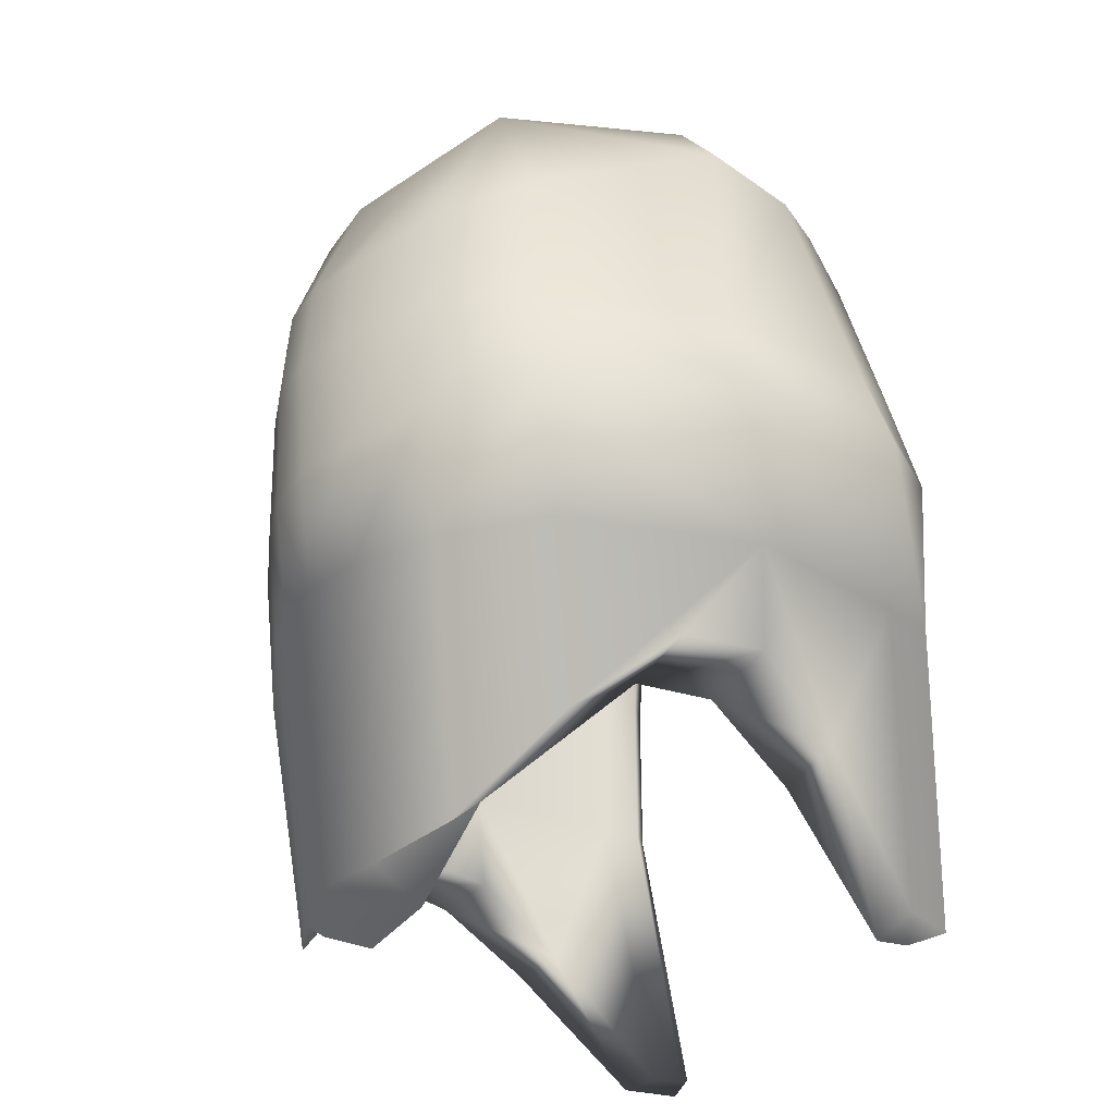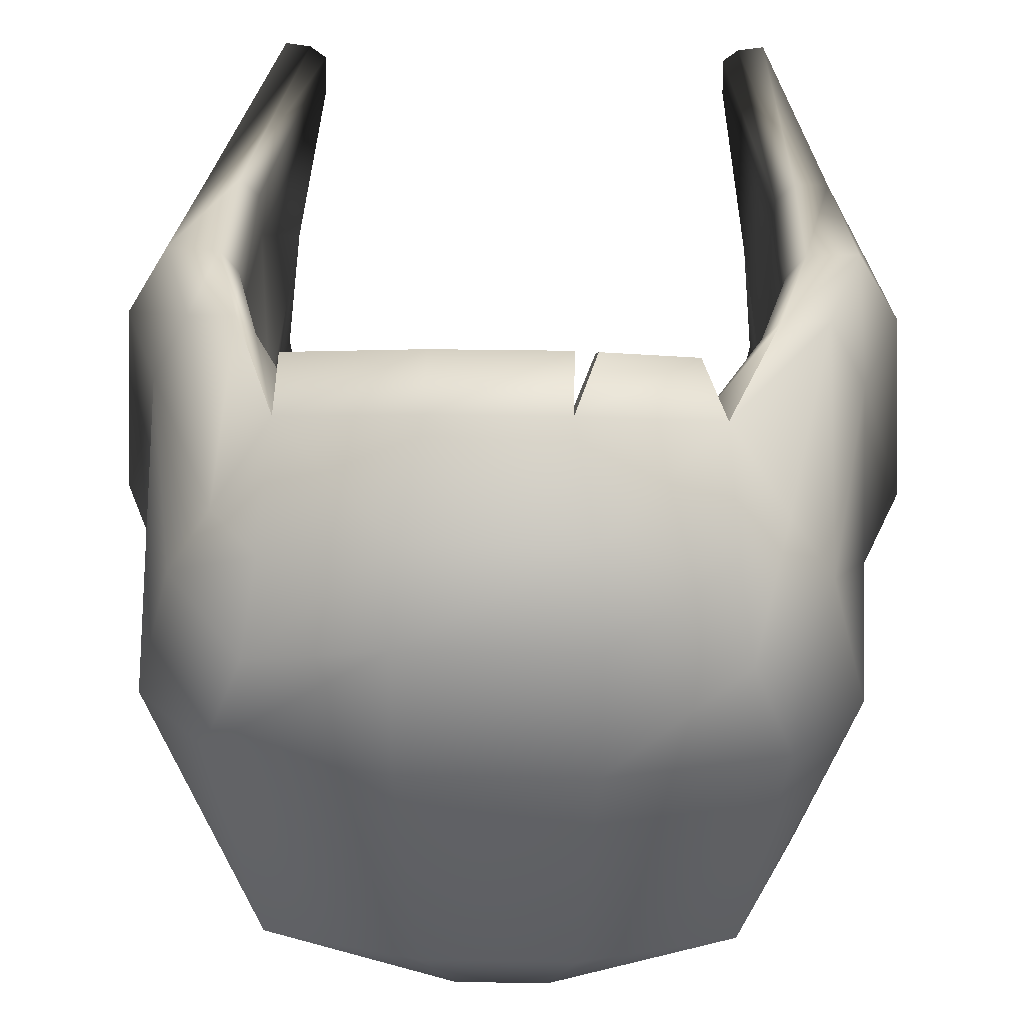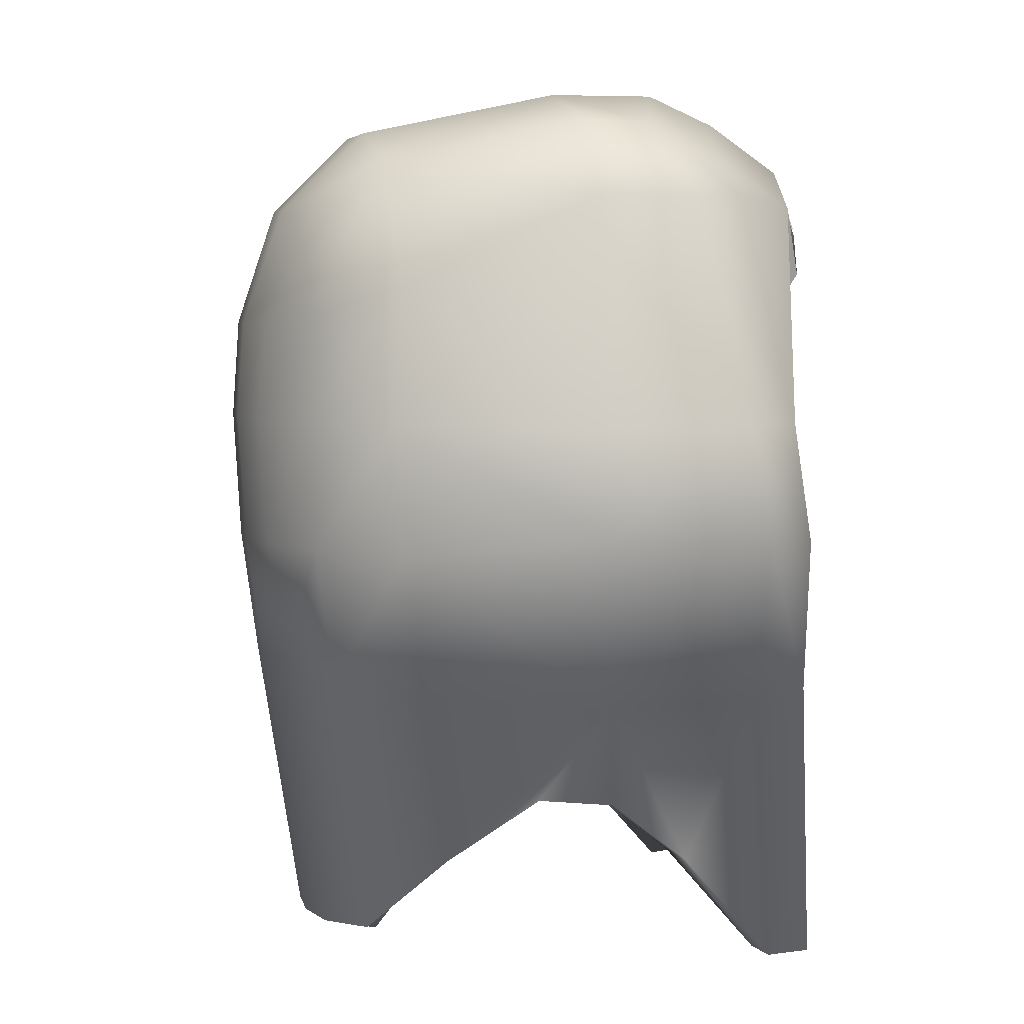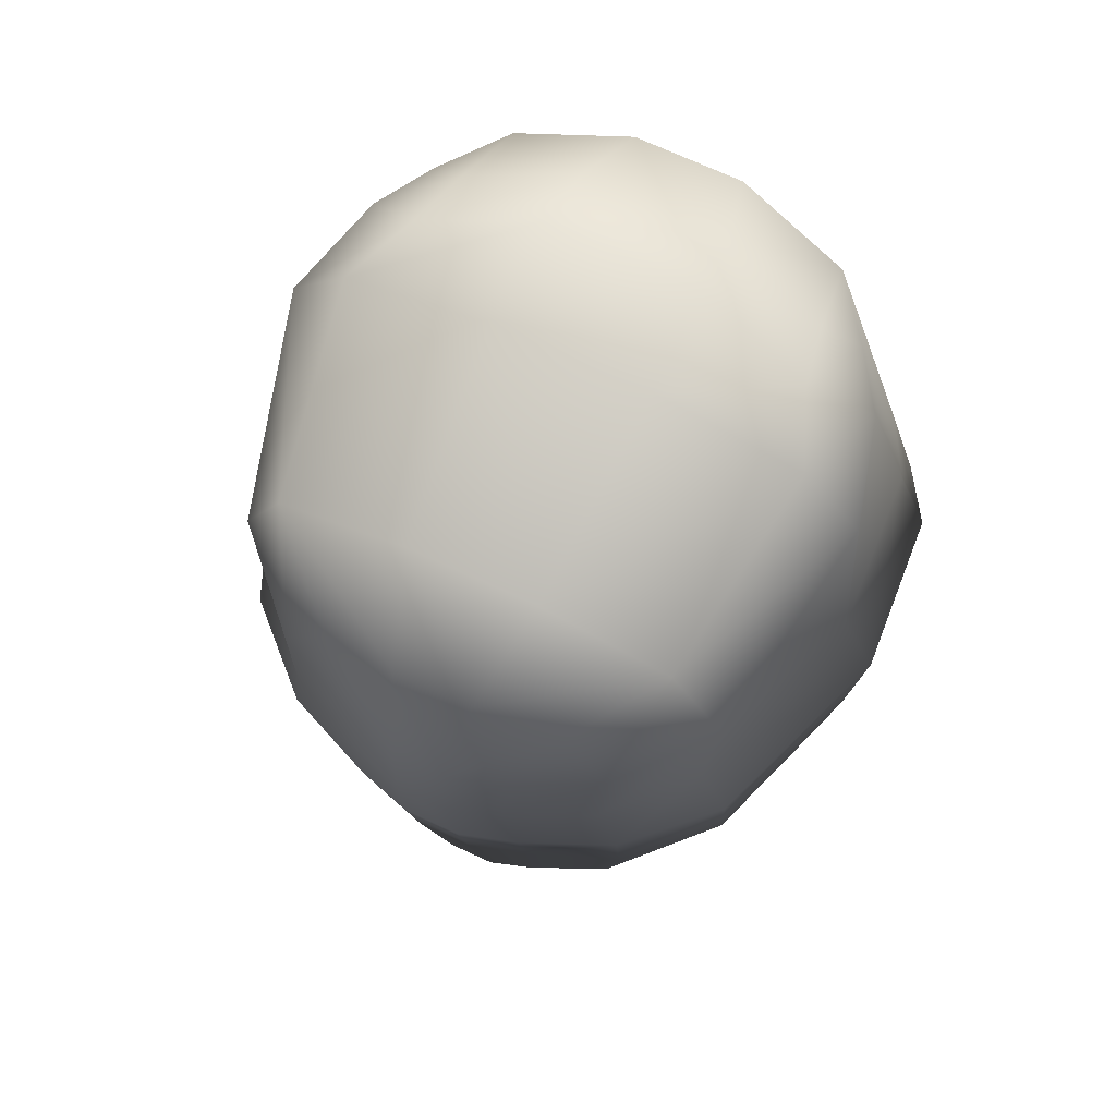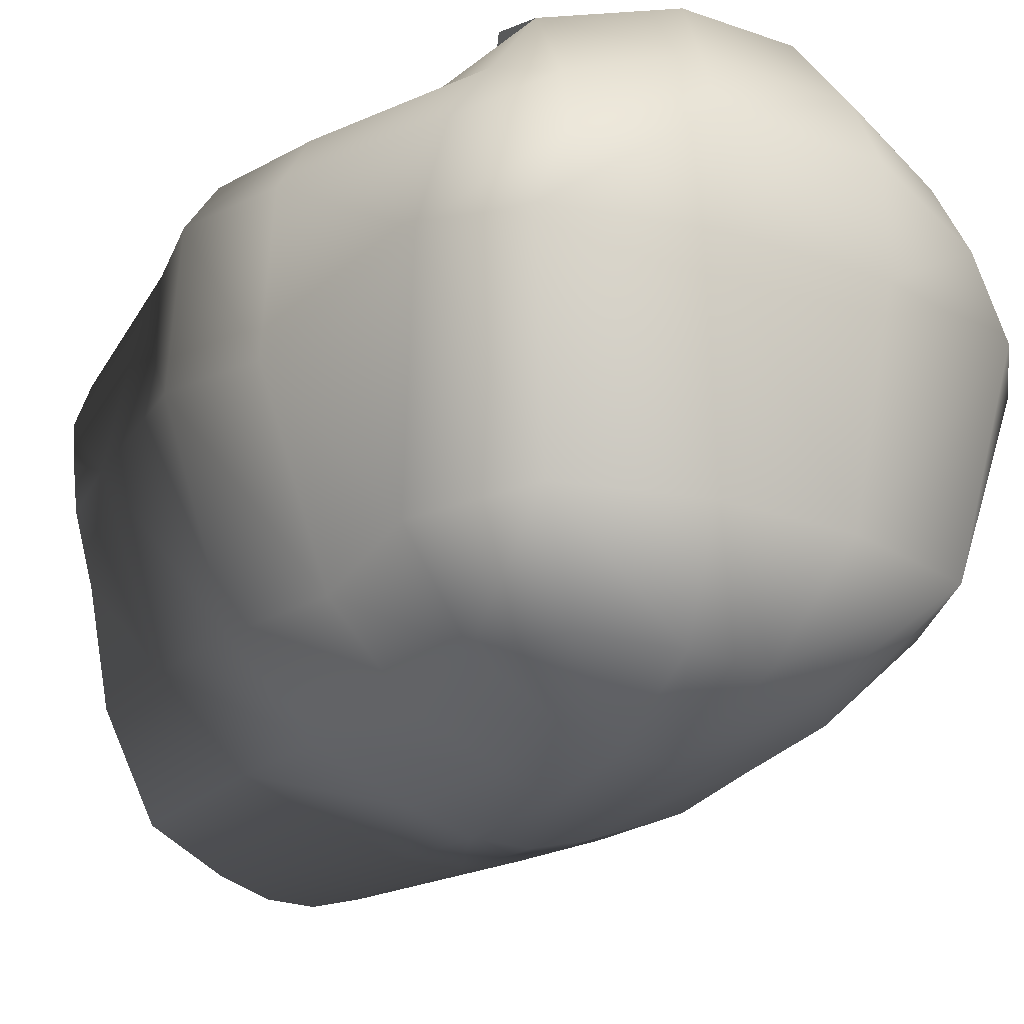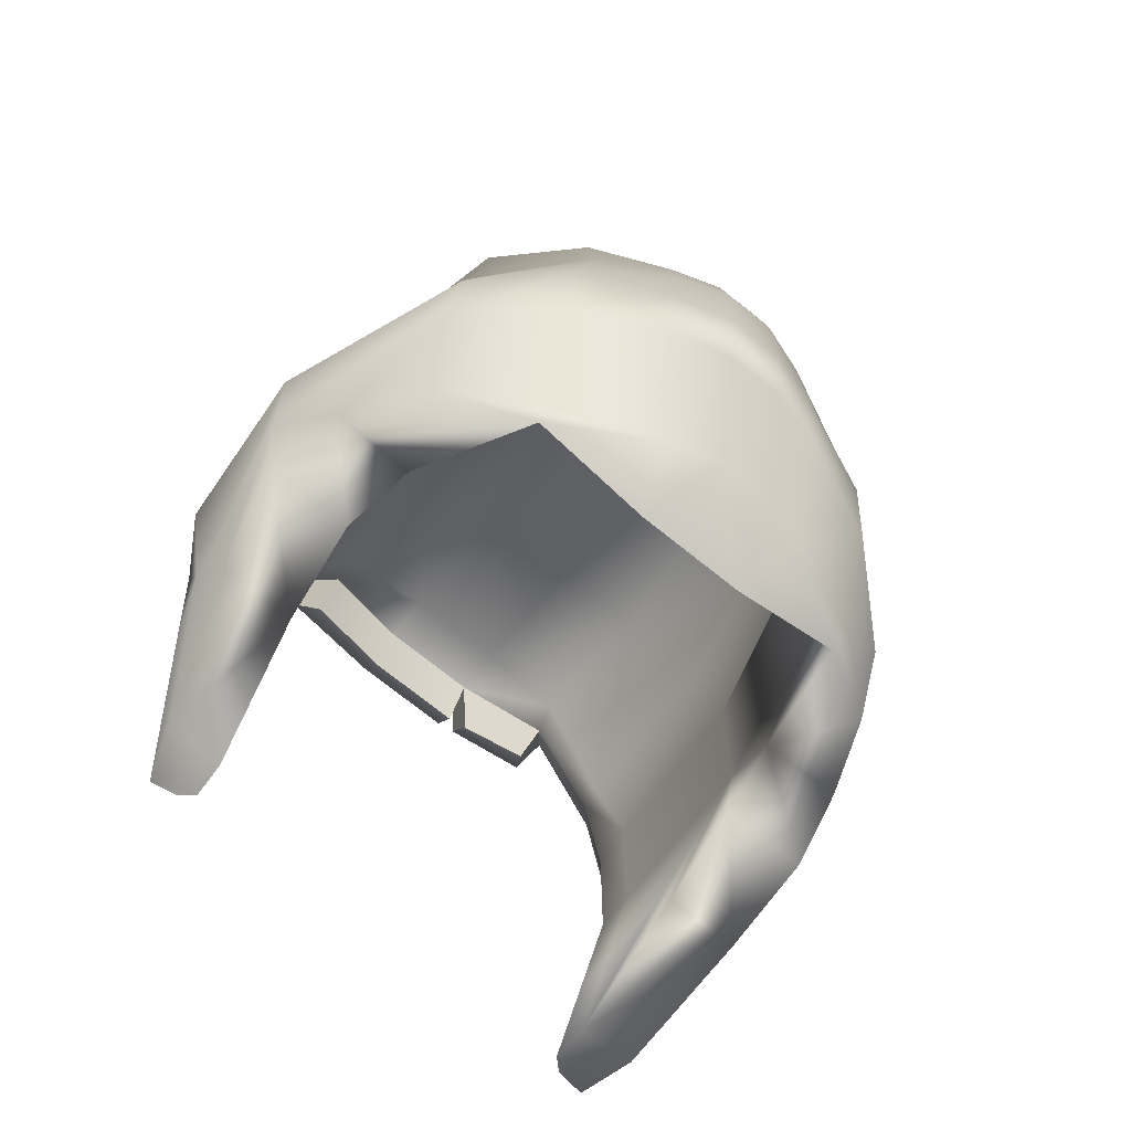
<metadata>
{"format":"obj","ext":"obj","renderer":"f3d","projection":"perspective","resolution":1024,"background":"white","views":[{"elev":-33.4,"azim":-119.4,"up":"+Y"},{"elev":28.7,"azim":-178.5,"up":"+Z"},{"elev":6.5,"azim":-102.5,"up":"+Y"},{"elev":71.2,"azim":-155.1,"up":"+Y"},{"elev":-25.2,"azim":150.5,"up":"+Z"},{"elev":-75.1,"azim":141.6,"up":"+Y"}]}
</metadata>
<code>
g Hair_Hippy
v 1.35 -0.1876 0.0267
v 1.215 -0.1876 0.5467
v 0.9136 0.1782 0.3964
v 1.064 0.1782 0.0267
v 0.9068 -0.02411 -0.9463
v 1.155 -0.6324 -0.9104
v 0.7905 -0.7764 -1.293
v 0.5531 -0.4417 -1.293
v 0.3712 0.3453 0.5467
v 0.3482 0.1993 0.8906
v 0.857 0.03211 0.7404
v 0.8112 -0.24 1.159
v 1.042 -0.1725 0.8161
v 0.3023 0.1431 -0.9463
v 0.1844 -0.2508 -1.359
v 0.3712 0.3453 0.0267
v -0.3482 0.1993 0.8906
v 0.2623 -0.04035 1.272
v -0.3712 0.3453 0.5467
v 0.2623 -0.335 1.383
v 0.8112 -0.5346 1.27
v 0.7078 -0.777 1.135
v 0.2474 -0.6258 1.237
v -0.2623 -0.335 1.383
v -0.2474 -0.6258 1.237
v -0.2623 -0.04035 1.272
v -0.3023 0.1431 -0.9463
v -0.3712 0.3453 0.0267
v -0.1844 -0.2508 -1.359
v -0.857 0.03211 0.7404
v -0.8112 -0.24 1.159
v -0.7216 -0.5756 1.247
v -0.3472 -0.376 1.36
v -0.337 -0.6668 1.214
v -0.651 -0.818 1.111
v -1.042 -0.1725 0.8161
v -0.9136 0.1782 0.3964
v -1.215 -0.1876 0.5467
v -1.064 0.1782 0.0267
v -1.35 -0.1876 0.0267
v -0.9068 -0.02411 -0.9463
v -1.155 -0.6324 -0.9104
v -0.7905 -0.7764 -1.293
v -0.5531 -0.4417 -1.293
v -0.1282 -0.8269 -1.56
v -0.3847 -0.8269 -1.477
v -0.7905 -0.7764 -1.293
v 0.1282 -0.8269 -1.56
v -0.1243 -1.307 -1.595
v -0.3729 -1.307 -1.512
v 0.3847 -0.8269 -1.477
v 0.7905 -0.7764 -1.293
v 0.1243 -1.307 -1.595
v -0.7661 -1.307 -1.328
v -1.155 -0.6324 -0.9104
v -0.1398 -1.951 -1.56
v -0.4194 -1.951 -1.477
v 0.7661 -1.307 -1.328
v 0.3729 -1.307 -1.512
v 0.1398 -1.951 -1.56
v -0.1398 -2.557 -1.48
v 1.122 -1.307 -0.9457
v 1.155 -0.6324 -0.9104
v 1.445 -1.307 -0.008631
v 1.35 -0.1876 0.0267
v 1.402 -1.307 0.7868
v 1.215 -0.1876 0.5467
v 1.042 -0.1725 0.8161
v 0.8618 -1.924 -1.293
v 0.4194 -1.951 -1.477
v 1.262 -1.924 -0.9104
v 1.626 -1.821 0.0267
v 1.567 -2.642 0.04309
v 1.577 -1.84 0.8224
v 1.254 -1.307 1.056
v 1.262 -2.607 -0.8311
v 1.423 -2.666 0.8224
v 0.1398 -2.557 -1.48
v 0.8618 -2.607 -1.214
v 1.063 -1.307 1.056
v 0.8112 -0.24 1.159
v 1.411 -1.885 1.092
v 0.4194 -2.557 -1.397
v 1.193 -1.867 1.092
v 1.166 -3.457 -0.691
v 0.7416 -3.895 -1.03
v 0.3537 -3.964 -1.193
v 1.402 -3.116 -0.281
v 0.1179 -3.964 -1.267
v 0.7745 -3.789 -0.9095
v 0.247 -4.054 -0.9095
v -0.1179 -3.964 -1.267
v -0.247 -4.054 -0.9095
v -0.4194 -2.557 -1.397
v -0.3537 -3.964 -1.193
v -0.8618 -1.924 -1.293
v -0.8618 -2.607 -1.214
v -1.122 -1.307 -0.9457
v -1.262 -1.924 -0.9104
v -1.445 -1.307 -0.008631
v -1.35 -0.1876 0.0267
v -1.215 -0.1876 0.5467
v -1.626 -1.821 0.0267
v -1.567 -2.642 0.04309
v -1.262 -2.607 -0.8311
v -0.7416 -3.895 -1.03
v -1.402 -1.307 0.7868
v -0.7745 -3.789 -0.9095
v -1.166 -3.457 -0.691
v -1.254 -1.307 1.056
v -1.042 -0.1725 0.8161
v -0.8112 -0.24 1.159
v -1.063 -1.307 1.056
v -1.577 -1.84 0.8224
v -1.411 -1.885 1.092
v -1.334 -2.628 1.092
v -1.423 -2.666 0.8224
v -1.193 -1.867 1.092
v -1.006 -3.154 -0.2817
v -1.402 -3.116 -0.281
v -1.489 -3.136 0.07065
v -1.4 -3.455 0.4637
v -1.208 -4.034 0.9703
v -1.068 -3.167 0.07037
v -1.112 -2.664 0.04254
v -0.8784 -2.788 -0.9104
v -1.038 -3.486 0.4651
v -0.9444 -4.069 0.9703
v -0.2928 -2.788 -0.9104
v 0.2928 -2.788 -0.9104
v 0.8784 -2.788 -0.9104
v 1.112 -2.664 0.04254
v 0.8784 -1.781 -0.9104
v 0.2928 -1.781 -0.9104
v -0.2928 -1.781 -0.9104
v -0.8784 -1.781 -0.9104
v 1.006 -3.154 -0.2817
v 1.068 -3.167 0.07037
v 1.489 -3.136 0.07065
v 1.038 -3.486 0.4651
v 1.4 -3.455 0.4637
v 1.208 -4.034 0.9703
v -0.2603 -1.307 -0.9457
v -0.7809 -1.307 -0.9457
v 0.2603 -1.307 -0.9457
v 0.8784 -1.639 -0.9104
v 0.8784 -1.781 -0.9104
v 0.9444 -4.069 0.9703
v 1.125 -4.05 1.209
v 1.114 -2.655 0.8224
v 1.334 -2.628 1.092
v 1.193 -2.631 1.092
v 1.006 -4.005 1.209
v 0.9391 -4.052 1.139
v 1.114 -2.637 1.012
v 1.114 -1.787 0.8224
v 1.114 -1.833 1.012
v 1.114 -1.758 0.0267
v 0.9899 -1.307 0.9793
v 0.8112 -0.24 1.159
v 0.7078 -0.4824 1.024
v 0.6808 -0.4384 0.8888
v 0.9899 -1.307 0.8803
v 0.9899 -1.307 -0.008631
v 0.4801 -1.307 -0.7888
v 0.6845 -0.626 0.1836
v 0.2474 -0.3312 0.8888
v 0.2282 -0.626 0.1836
v -0.2474 -0.3312 0.8888
v 0.16 -1.307 -0.7888
v -0.2603 -1.307 -0.9457
v -0.2282 -0.626 0.1836
v -0.16 -1.307 -0.7888
v -0.7809 -1.307 -0.9457
v -0.6845 -0.626 0.1836
v -0.6808 -0.4384 0.8888
v -0.4801 -1.307 -0.7888
v -0.9899 -1.307 0.8803
v -0.7078 -0.4824 1.024
v -0.9899 -1.307 -0.008631
v -1.114 -1.758 0.0267
v -0.8784 -1.781 -0.9104
v -1.114 -1.787 0.8224
v -0.9899 -1.307 0.9793
v -0.8112 -0.24 1.159
v -1.114 -1.833 1.012
v -1.114 -2.655 0.8224
v -1.193 -2.631 1.092
v -1.114 -2.637 1.012
v -0.9391 -4.052 1.139
v -1.125 -4.05 1.209
v -1.006 -4.004 1.209
v 1.215 -0.1876 0.5467
v 1.042 -0.1725 0.8161
v 0.857 0.03211 0.7404
v 0.9136 0.1782 0.3964
v -0.6808 -0.4384 0.8888
v -0.7078 -0.4824 1.024
v -0.2474 -0.3312 1.126
v -0.2474 -0.3312 0.8888
v 0.2474 -0.3312 1.126
v 0.2474 -0.3312 0.8888
v 0.7078 -0.4824 1.024
v 0.6808 -0.4384 0.8888
v -0.8112 -0.24 1.159
v -0.7216 -0.5756 1.247
v -0.651 -0.818 1.111
v -0.7078 -0.4824 1.024
v -0.7078 -0.4824 1.024
v -0.651 -0.818 1.111
v -0.337 -0.6668 1.214
v -0.2474 -0.3312 1.126
v -0.2474 -0.3312 1.126
v -0.337 -0.6668 1.214
v -0.3472 -0.376 1.36
v -0.2623 -0.04035 1.272
v -0.2623 -0.04035 1.272
v -0.2623 -0.335 1.383
v -0.2474 -0.6258 1.237
v -0.2474 -0.3312 1.126
v -0.2474 -0.3312 1.126
v -0.2474 -0.6258 1.237
v 0.2474 -0.6258 1.237
v 0.2474 -0.3312 1.126
v 0.7078 -0.777 1.135
v 0.7078 -0.4824 1.024
v 0.7078 -0.4824 1.024
v 0.7078 -0.777 1.135
v 0.8112 -0.5346 1.27
v 0.8112 -0.24 1.159
g Hair_Hippy_0
f 3 2 1
f 4 3 1
f 4 1 5
f 1 6 5
f 5 6 7
f 5 7 8
f 3 4 9
f 9 10 3
f 10 11 3
f 12 11 10
f 13 11 12
f 4 5 14
f 5 8 15
f 14 5 15
f 4 16 9
f 16 4 14
f 17 10 9
f 18 12 10
f 18 10 17
f 9 16 19
f 19 17 9
f 18 20 12
f 20 21 12
f 21 20 22
f 20 23 22
f 23 20 24
f 24 20 18
f 25 23 24
f 26 24 18
f 26 18 17
f 16 14 27
f 16 28 19
f 28 16 27
f 27 14 29
f 14 15 29
f 30 17 19
f 26 17 31
f 17 30 31
f 31 32 26
f 32 33 26
f 34 33 32
f 35 34 32
f 31 30 36
f 37 30 19
f 36 30 37
f 19 28 37
f 38 36 37
f 28 39 37
f 38 37 39
f 28 27 39
f 40 38 39
f 27 41 39
f 40 39 41
f 42 40 41
f 43 42 41
f 27 29 41
f 43 41 44
f 29 44 41
f 29 45 44
f 29 15 45
f 45 46 44
f 46 47 44
f 15 48 45
f 15 8 48
f 45 49 46
f 45 48 49
f 46 50 47
f 49 50 46
f 8 51 48
f 52 51 8
f 48 53 49
f 48 51 53
f 50 54 47
f 47 54 55
f 49 56 50
f 49 53 56
f 50 57 54
f 56 57 50
f 52 58 51
f 51 59 53
f 58 59 51
f 53 60 56
f 53 59 60
f 56 61 57
f 56 60 61
f 62 58 52
f 63 62 52
f 64 62 63
f 65 64 63
f 66 64 65
f 67 66 65
f 67 68 66
f 58 69 59
f 59 70 60
f 69 70 59
f 62 71 58
f 71 69 58
f 64 72 62
f 72 71 62
f 72 73 71
f 66 74 64
f 74 72 64
f 68 75 66
f 66 75 74
f 71 76 69
f 73 76 71
f 74 77 72
f 77 73 72
f 60 70 78
f 60 78 61
f 69 79 70
f 76 79 69
f 80 75 68
f 81 80 68
f 75 82 74
f 74 82 77
f 70 83 78
f 79 83 70
f 80 84 75
f 84 82 75
f 76 85 79
f 79 86 83
f 85 86 79
f 86 87 83
f 83 87 78
f 86 85 87
f 88 85 76
f 73 88 76
f 87 89 78
f 78 89 61
f 85 90 87
f 85 88 90
f 89 87 91
f 87 90 91
f 89 92 61
f 89 91 93
f 92 89 93
f 61 92 94
f 61 94 57
f 92 93 95
f 92 95 94
f 57 94 96
f 57 96 54
f 94 95 97
f 94 97 96
f 54 96 98
f 54 98 55
f 96 97 99
f 96 99 98
f 55 98 100
f 101 55 100
f 101 100 102
f 100 98 103
f 98 99 103
f 103 99 104
f 99 105 104
f 97 105 99
f 95 106 97
f 97 106 105
f 100 107 102
f 100 103 107
f 95 108 106
f 93 108 95
f 106 109 105
f 105 109 104
f 108 109 106
f 107 110 102
f 110 111 102
f 111 110 112
f 110 113 112
f 103 114 107
f 103 104 114
f 115 110 107
f 110 115 113
f 114 115 107
f 116 115 114
f 104 117 114
f 117 116 114
f 115 118 113
f 115 116 118
f 108 119 109
f 109 120 104
f 119 120 109
f 120 121 104
f 120 119 121
f 104 122 117
f 121 122 104
f 117 123 116
f 122 123 117
f 119 124 121
f 121 124 122
f 124 119 125
f 119 108 126
f 125 119 126
f 124 127 122
f 127 124 125
f 127 128 122
f 128 123 122
f 128 127 125
f 126 108 129
f 108 93 129
f 129 93 130
f 93 91 130
f 130 91 131
f 91 90 131
f 131 90 132
f 133 131 132
f 130 131 133
f 129 130 134
f 134 130 133
f 126 129 135
f 135 129 134
f 125 126 136
f 136 126 135
f 90 137 132
f 88 137 90
f 137 88 138
f 137 138 132
f 88 139 138
f 139 88 73
f 138 139 140
f 138 140 132
f 141 139 73
f 139 141 140
f 142 141 73
f 141 142 140
f 77 142 73
f 136 135 143
f 144 136 143
f 143 135 145
f 135 134 145
f 145 134 146
f 134 147 146
f 142 148 140
f 149 142 77
f 148 142 149
f 140 148 150
f 132 140 150
f 151 149 77
f 82 151 77
f 152 151 82
f 84 152 82
f 153 149 151
f 152 153 151
f 149 153 154
f 149 154 148
f 154 153 152
f 148 154 155
f 155 154 152
f 150 148 155
f 155 152 84
f 132 150 156
f 150 155 156
f 157 155 84
f 155 157 156
f 157 84 80
f 158 132 156
f 158 133 132
f 146 133 158
f 159 157 80
f 159 80 160
f 161 159 160
f 159 161 162
f 156 157 163
f 157 159 163
f 158 156 163
f 163 159 162
f 164 158 163
f 164 146 158
f 164 163 162
f 165 146 164
f 145 146 165
f 166 164 162
f 166 165 164
f 166 162 167
f 168 166 167
f 165 166 168
f 168 167 169
f 170 145 165
f 170 165 168
f 171 145 170
f 172 168 169
f 170 168 172
f 173 171 170
f 173 170 172
f 174 171 173
f 172 169 175
f 169 176 175
f 173 172 177
f 177 174 173
f 172 175 177
f 176 178 175
f 176 179 178
f 175 180 177
f 180 174 177
f 178 180 175
f 180 181 174
f 181 182 174
f 178 183 180
f 183 181 180
f 179 184 178
f 178 184 183
f 113 184 179
f 185 113 179
f 113 118 184
f 184 186 183
f 118 186 184
f 183 187 181
f 183 186 187
f 118 188 186
f 116 188 118
f 187 125 181
f 181 125 136
f 187 128 125
f 186 189 187
f 188 189 186
f 190 128 187
f 189 190 187
f 123 128 190
f 123 191 116
f 116 191 188
f 190 191 123
f 192 190 189
f 188 192 189
f 190 192 191
f 191 192 188
f 195 194 193
f 196 195 193
f 199 198 197
f 200 199 197
f 201 199 200
f 202 201 200
f 203 201 202
f 204 203 202
f 207 206 205
f 208 207 205
f 211 210 209
f 212 211 209
f 215 214 213
f 216 215 213
f 219 218 217
f 220 219 217
f 223 222 221
f 224 223 221
f 225 223 224
f 226 225 224
f 229 228 227
f 230 229 227

</code>
